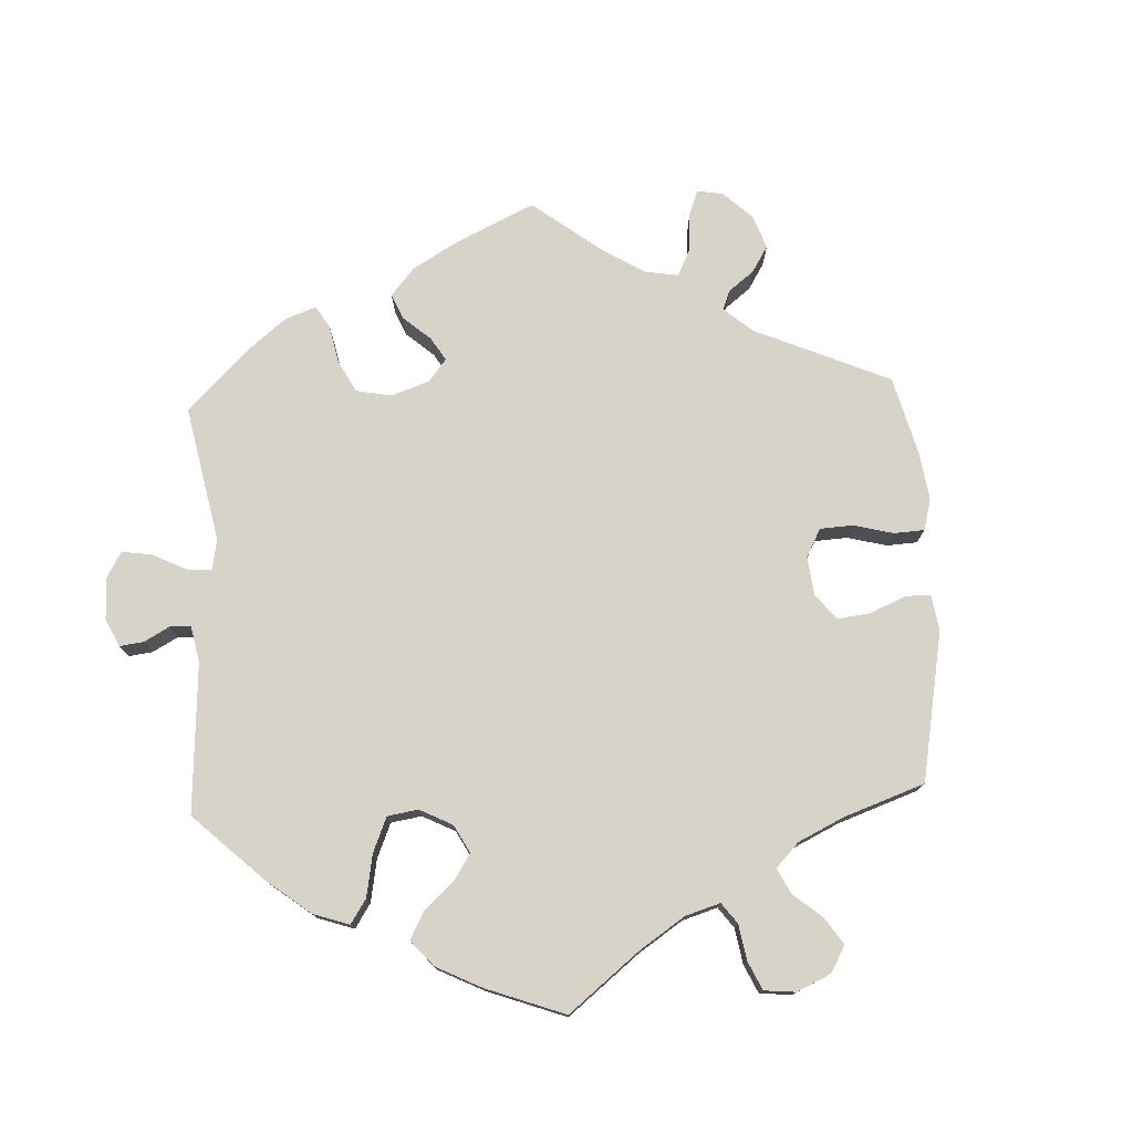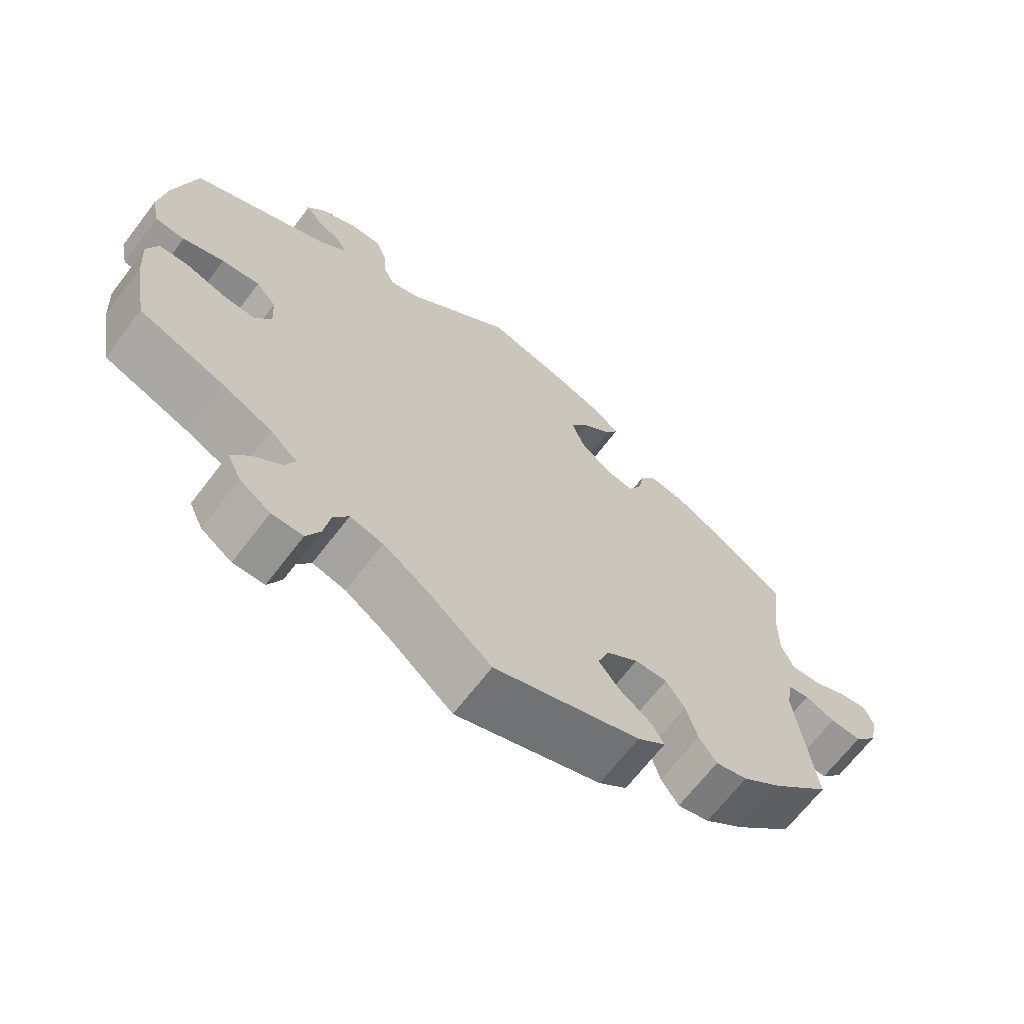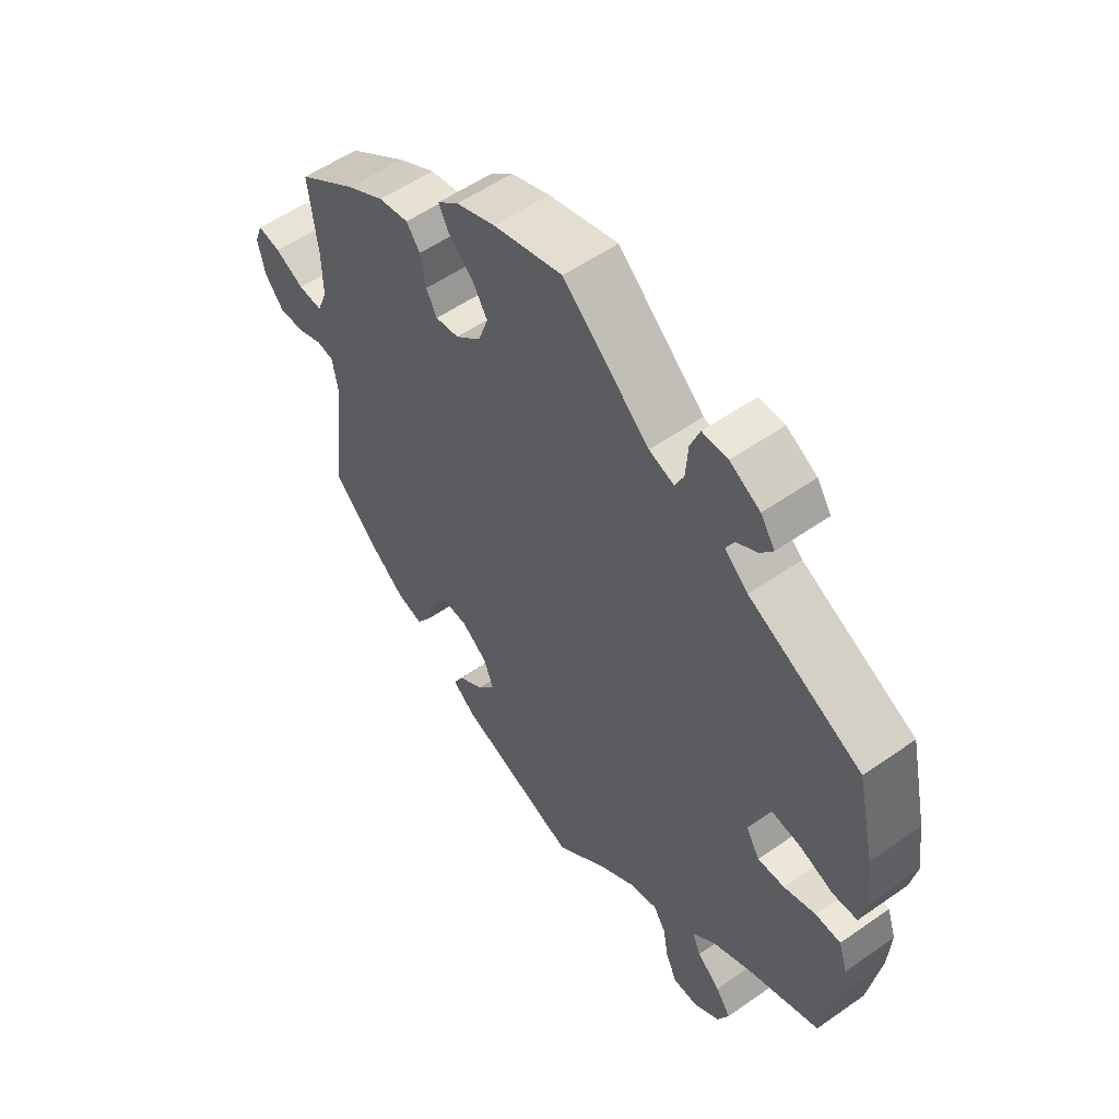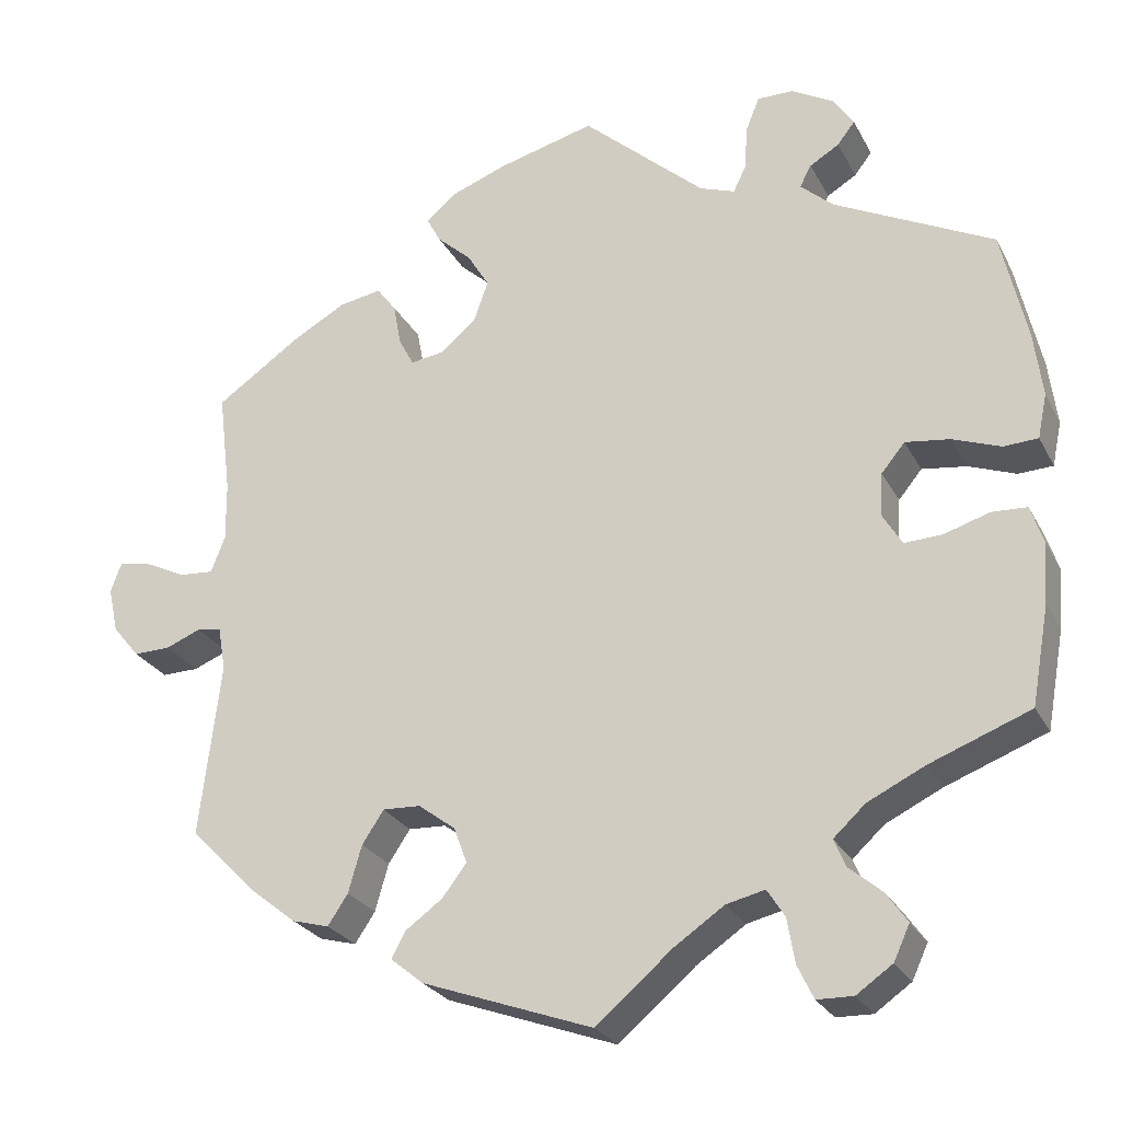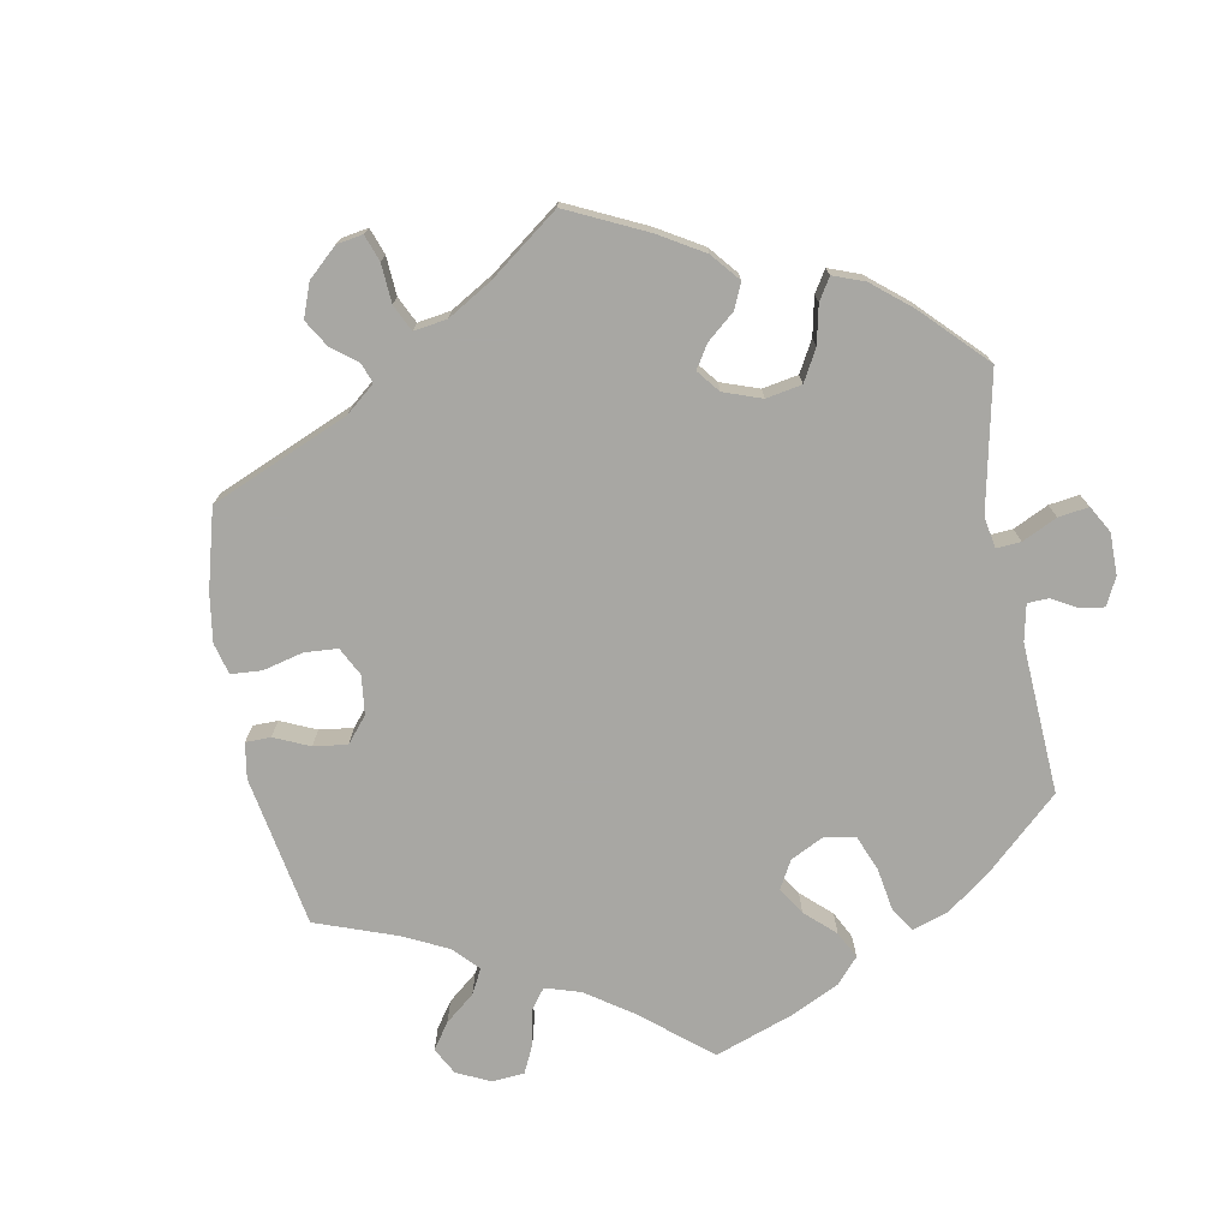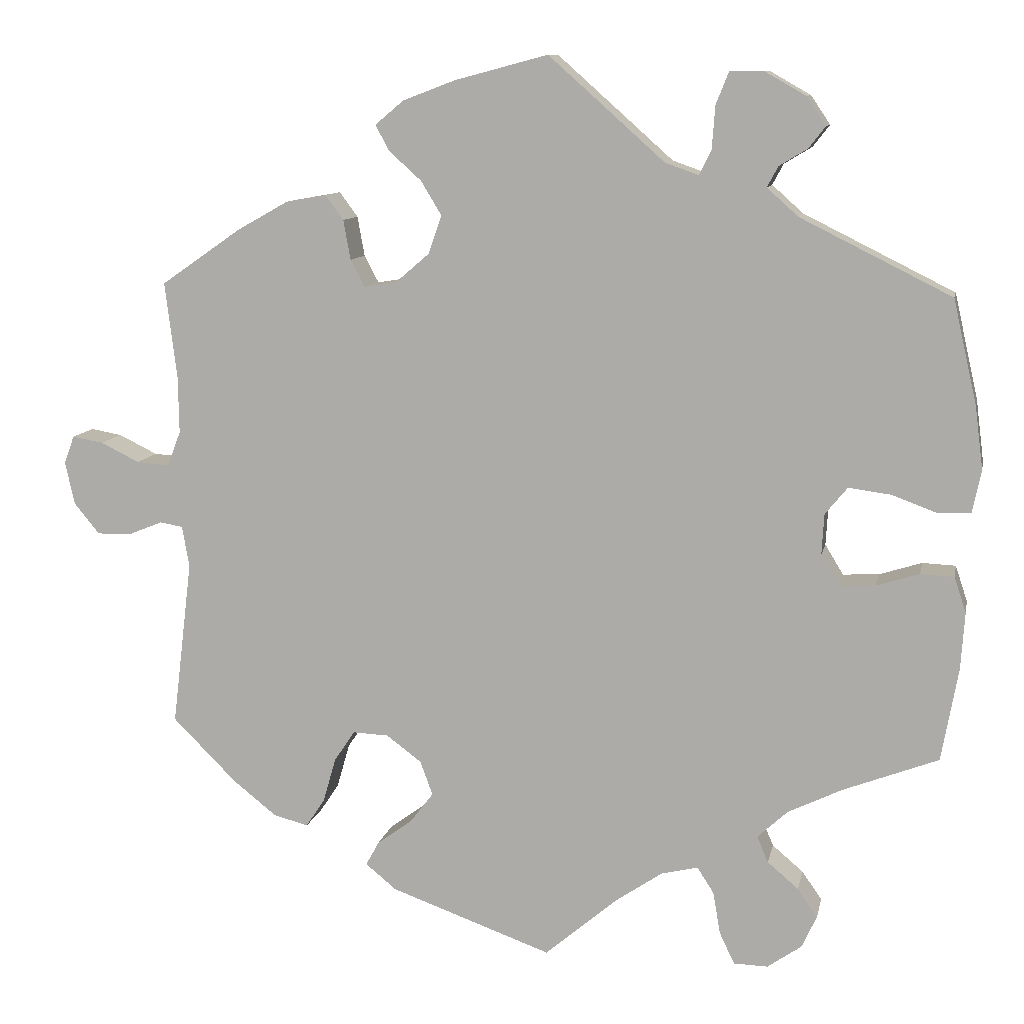
<metadata>
{"format":"obj","ext":"obj","renderer":"f3d","projection":"perspective","resolution":1024,"background":"white","views":[{"elev":76.3,"azim":117.4,"up":"+Y"},{"elev":-67.6,"azim":142.5,"up":"+Z"},{"elev":54.9,"azim":53.5,"up":"+Z"},{"elev":-25.8,"azim":22.4,"up":"+Z"},{"elev":-74.5,"azim":-49.6,"up":"+Y"},{"elev":10.3,"azim":11.3,"up":"+Z"}]}
</metadata>
<code>
v 0.146 0.07 0.448
v 0.188 0.07 0.433
v 0.203 0.07 0.464
v 0.207 0.07 0.518
v 0.223 0.07 0.558
v 0.266 0.07 0.558
v 0.317 0.07 0.529
v 0.341 0.07 0.493
v 0.32 0.07 0.466
v 0.285 0.07 0.445
v 0.271 0.07 0.419
v 0.31 0.07 0.384
v 0.5 0.07 0.289
v 0.53 0.07 0.157
v 0.54 0.07 0.079
v 0.529 0.07 0.026
v 0.488 0.07 0.024
v 0.431 0.07 0.045
v 0.378 0.07 0.052
v 0.35 0.07 0.018
v 0.347 0.07 -0.034
v 0.37 0.07 -0.072
v 0.415 0.07 -0.07
v 0.469 0.07 -0.053
v 0.511 0.07 -0.055
v 0.526 0.07 -0.1
v 0.521 0.07 -0.172
v 0.5 0.07 -0.289
v 0.38 0.07 -0.335
v 0.312 0.07 -0.368
v 0.274 0.07 -0.403
v 0.288 0.07 -0.436
v 0.327 0.07 -0.469
v 0.352 0.07 -0.505
v 0.333 0.07 -0.546
v 0.29 0.07 -0.576
v 0.247 0.07 -0.575
v 0.228 0.07 -0.535
v 0.219 0.07 -0.482
v 0.198 0.07 -0.449
v 0.152 0.07 -0.46
v 0.093 0.07 -0.5
v 0.001 0.07 -0.578
v -0.202 0.07 -0.505
v -0.241 0.07 -0.473
v -0.224 0.07 -0.442
v -0.18 0.07 -0.41
v -0.151 0.07 -0.372
v -0.167 0.07 -0.329
v -0.211 0.07 -0.296
v -0.256 0.07 -0.294
v -0.282 0.07 -0.333
v -0.298 0.07 -0.389
v -0.322 0.07 -0.425
v -0.366 0.07 -0.413
v -0.42 0.07 -0.37
v -0.501 0.07 -0.289
v -0.476 0.07 -0.081
v -0.485 0.07 -0.029
v -0.514 0.07 -0.024
v -0.556 0.07 -0.041
v -0.6 0.07 -0.042
v -0.632 0.07 -0.003
v -0.644 0.07 0.051
v -0.631 0.07 0.086
v -0.592 0.07 0.079
v -0.543 0.07 0.055
v -0.502 0.07 0.052
v -0.485 0.07 0.096
v -0.486 0.07 0.167
v -0.501 0.07 0.289
v -0.4 0.07 0.359
v -0.336 0.07 0.395
v -0.285 0.07 0.404
v -0.262 0.07 0.373
v -0.253 0.07 0.323
v -0.235 0.07 0.289
v -0.195 0.07 0.295
v -0.152 0.07 0.332
v -0.135 0.07 0.38
v -0.161 0.07 0.423
v -0.202 0.07 0.46
v -0.219 0.07 0.492
v -0.183 0.07 0.522
v -0.117 0.07 0.547
v 0 0.07 0.578
v 0.146 0 0.448
v 0.188 0 0.433
v 0.203 0 0.464
v 0.207 0 0.518
v 0.223 0 0.558
v 0.266 0 0.558
v 0.317 0 0.529
v 0.341 0 0.493
v 0.32 0 0.466
v 0.285 0 0.445
v 0.271 0 0.419
v 0.31 0 0.384
v 0.5 0 0.289
v 0.53 0 0.157
v 0.54 0 0.079
v 0.529 0 0.026
v 0.488 0 0.024
v 0.431 0 0.045
v 0.378 0 0.052
v 0.35 0 0.018
v 0.347 0 -0.034
v 0.37 0 -0.072
v 0.415 0 -0.07
v 0.469 0 -0.053
v 0.511 0 -0.055
v 0.526 0 -0.1
v 0.521 0 -0.172
v 0.5 0 -0.289
v 0.38 0 -0.335
v 0.312 0 -0.368
v 0.274 0 -0.403
v 0.288 0 -0.436
v 0.327 0 -0.469
v 0.352 0 -0.505
v 0.333 0 -0.546
v 0.29 0 -0.576
v 0.247 0 -0.575
v 0.228 0 -0.535
v 0.219 0 -0.482
v 0.198 0 -0.449
v 0.152 0 -0.46
v 0.093 0 -0.5
v 0.001 0 -0.578
v -0.202 0 -0.505
v -0.241 0 -0.473
v -0.224 0 -0.442
v -0.18 0 -0.41
v -0.151 0 -0.372
v -0.167 0 -0.329
v -0.211 0 -0.296
v -0.256 0 -0.294
v -0.282 0 -0.333
v -0.298 0 -0.389
v -0.322 0 -0.425
v -0.366 0 -0.413
v -0.42 0 -0.37
v -0.501 0 -0.289
v -0.476 0 -0.081
v -0.485 0 -0.029
v -0.514 0 -0.024
v -0.556 0 -0.041
v -0.6 0 -0.042
v -0.632 0 -0.003
v -0.644 0 0.051
v -0.631 0 0.086
v -0.592 0 0.079
v -0.543 0 0.055
v -0.502 0 0.052
v -0.485 0 0.096
v -0.486 0 0.167
v -0.501 0 0.289
v -0.4 0 0.359
v -0.336 0 0.395
v -0.285 0 0.404
v -0.262 0 0.373
v -0.253 0 0.323
v -0.235 0 0.289
v -0.195 0 0.295
v -0.152 0 0.332
v -0.135 0 0.38
v -0.161 0 0.423
v -0.202 0 0.46
v -0.219 0 0.492
v -0.183 0 0.522
v -0.117 0 0.547
v 0 0 0.578
f 85 86 1
f 84 85 1
f 81 82 83 84
f 80 81 84 1
f 79 80 1 2
f 78 79 2
f 73 74 75 76
f 73 76 77
f 70 71 72 73
f 69 70 73 77
f 68 69 77 78
f 64 65 66 67
f 64 67 68
f 63 64 68
f 60 61 62 63
f 59 60 63 68
f 55 56 57 58
f 55 58 59
f 52 53 54 55
f 51 52 55 59
f 50 51 59 68
f 44 45 46 47
f 42 43 44 47
f 41 42 47 48
f 40 41 48 49
f 36 37 38 39
f 36 39 40
f 35 36 40
f 32 33 34 35
f 31 32 35 40
f 30 31 40 49
f 26 27 28 29
f 23 24 25 26
f 22 23 26 29
f 21 22 29 30
f 15 16 17 18
f 15 18 19
f 12 13 14 15
f 11 12 15 19
f 7 8 9 10
f 7 10 11
f 6 7 11
f 3 4 5 6
f 2 3 6 11
f 20 21 30 49
f 49 50 68 78
f 19 20 49 78
f 2 11 19 78
f 87 172 171
f 87 171 170
f 170 169 168 167
f 87 170 167 166
f 88 87 166 165
f 88 165 164
f 162 161 160 159
f 163 162 159
f 159 158 157 156
f 163 159 156 155
f 164 163 155 154
f 153 152 151 150
f 154 153 150
f 154 150 149
f 149 148 147 146
f 154 149 146 145
f 144 143 142 141
f 145 144 141
f 141 140 139 138
f 145 141 138 137
f 154 145 137 136
f 133 132 131 130
f 133 130 129 128
f 134 133 128 127
f 135 134 127 126
f 125 124 123 122
f 126 125 122
f 126 122 121
f 121 120 119 118
f 126 121 118 117
f 135 126 117 116
f 115 114 113 112
f 112 111 110 109
f 115 112 109 108
f 116 115 108 107
f 104 103 102 101
f 105 104 101
f 101 100 99 98
f 105 101 98 97
f 96 95 94 93
f 97 96 93
f 97 93 92
f 92 91 90 89
f 97 92 89 88
f 135 116 107 106
f 164 154 136 135
f 164 135 106 105
f 164 105 97 88
f 1 87 88 2
f 2 88 89 3
f 3 89 90 4
f 4 90 91 5
f 5 91 92 6
f 6 92 93 7
f 7 93 94 8
f 8 94 95 9
f 9 95 96 10
f 10 96 97 11
f 11 97 98 12
f 12 98 99 13
f 13 99 100 14
f 14 100 101 15
f 15 101 102 16
f 16 102 103 17
f 17 103 104 18
f 18 104 105 19
f 19 105 106 20
f 20 106 107 21
f 21 107 108 22
f 22 108 109 23
f 23 109 110 24
f 24 110 111 25
f 25 111 112 26
f 26 112 113 27
f 27 113 114 28
f 28 114 115 29
f 29 115 116 30
f 30 116 117 31
f 31 117 118 32
f 32 118 119 33
f 33 119 120 34
f 34 120 121 35
f 35 121 122 36
f 36 122 123 37
f 37 123 124 38
f 38 124 125 39
f 39 125 126 40
f 40 126 127 41
f 41 127 128 42
f 42 128 129 43
f 43 129 130 44
f 44 130 131 45
f 45 131 132 46
f 46 132 133 47
f 47 133 134 48
f 48 134 135 49
f 49 135 136 50
f 50 136 137 51
f 51 137 138 52
f 52 138 139 53
f 53 139 140 54
f 54 140 141 55
f 55 141 142 56
f 56 142 143 57
f 57 143 144 58
f 58 144 145 59
f 59 145 146 60
f 60 146 147 61
f 61 147 148 62
f 62 148 149 63
f 63 149 150 64
f 64 150 151 65
f 65 151 152 66
f 66 152 153 67
f 67 153 154 68
f 68 154 155 69
f 69 155 156 70
f 70 156 157 71
f 71 157 158 72
f 72 158 159 73
f 73 159 160 74
f 74 160 161 75
f 75 161 162 76
f 76 162 163 77
f 77 163 164 78
f 78 164 165 79
f 79 165 166 80
f 80 166 167 81
f 81 167 168 82
f 82 168 169 83
f 83 169 170 84
f 84 170 171 85
f 85 171 172 86
f 86 172 87 1

</code>
